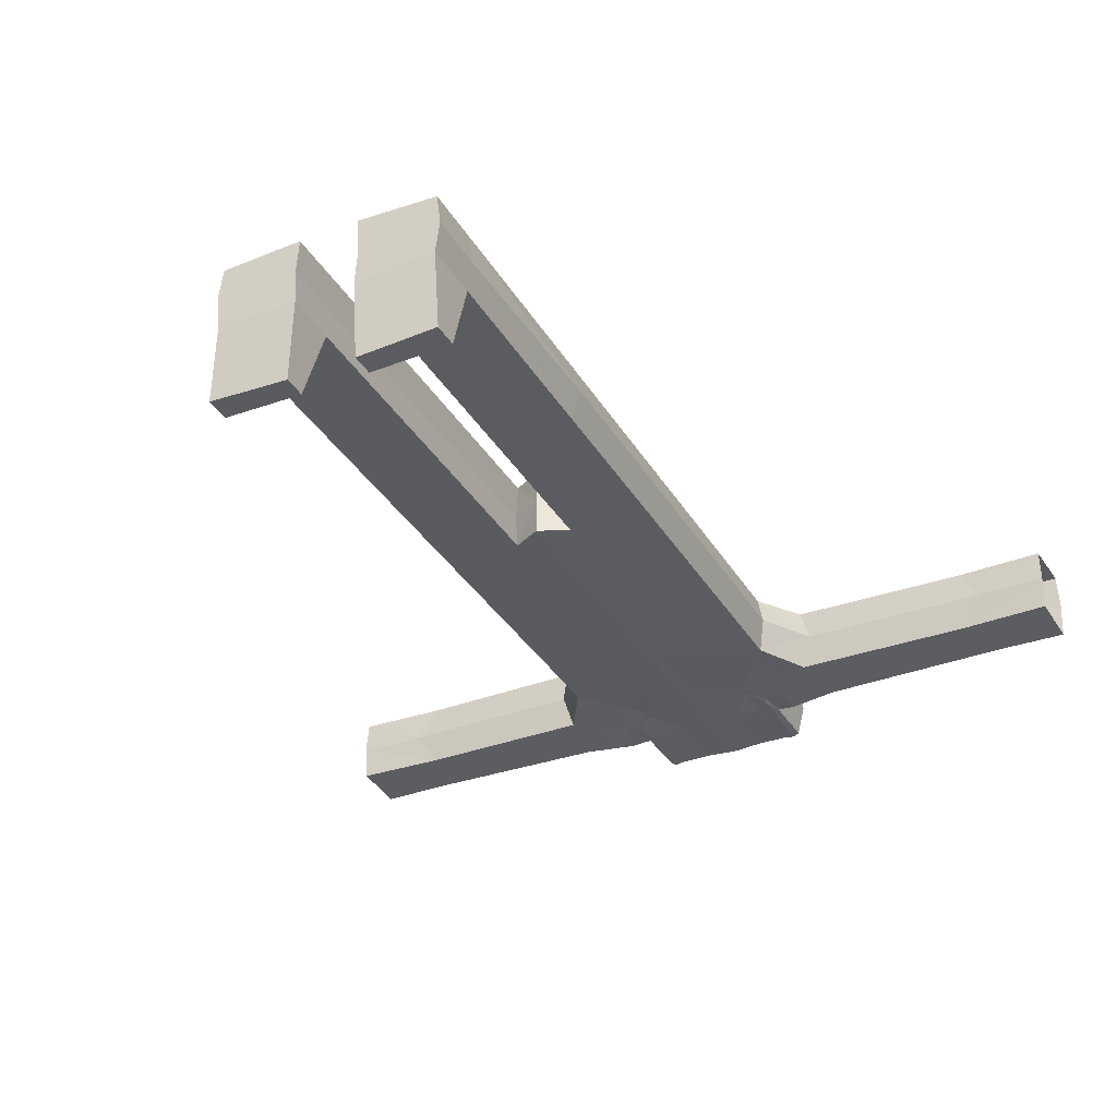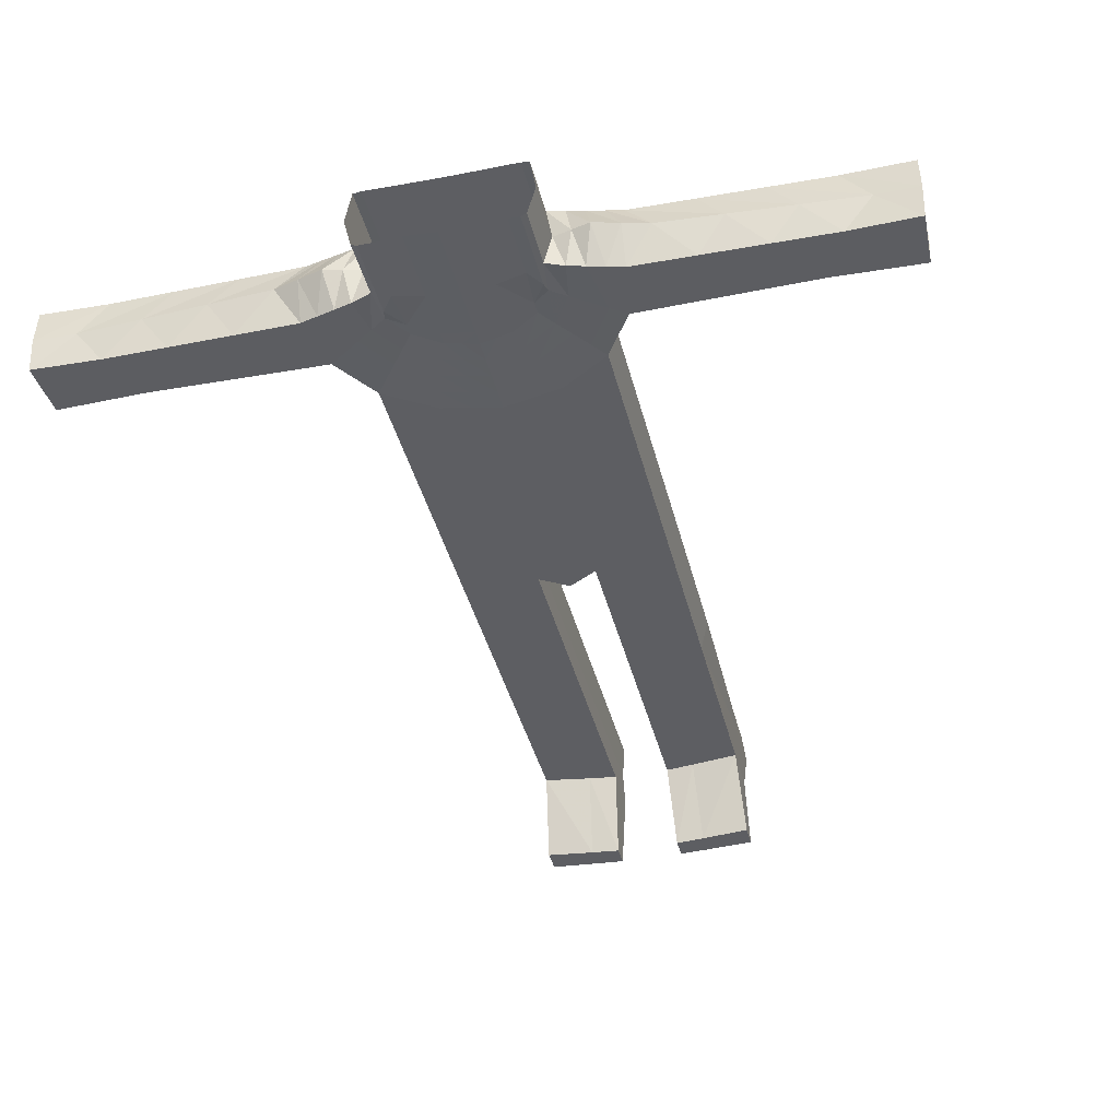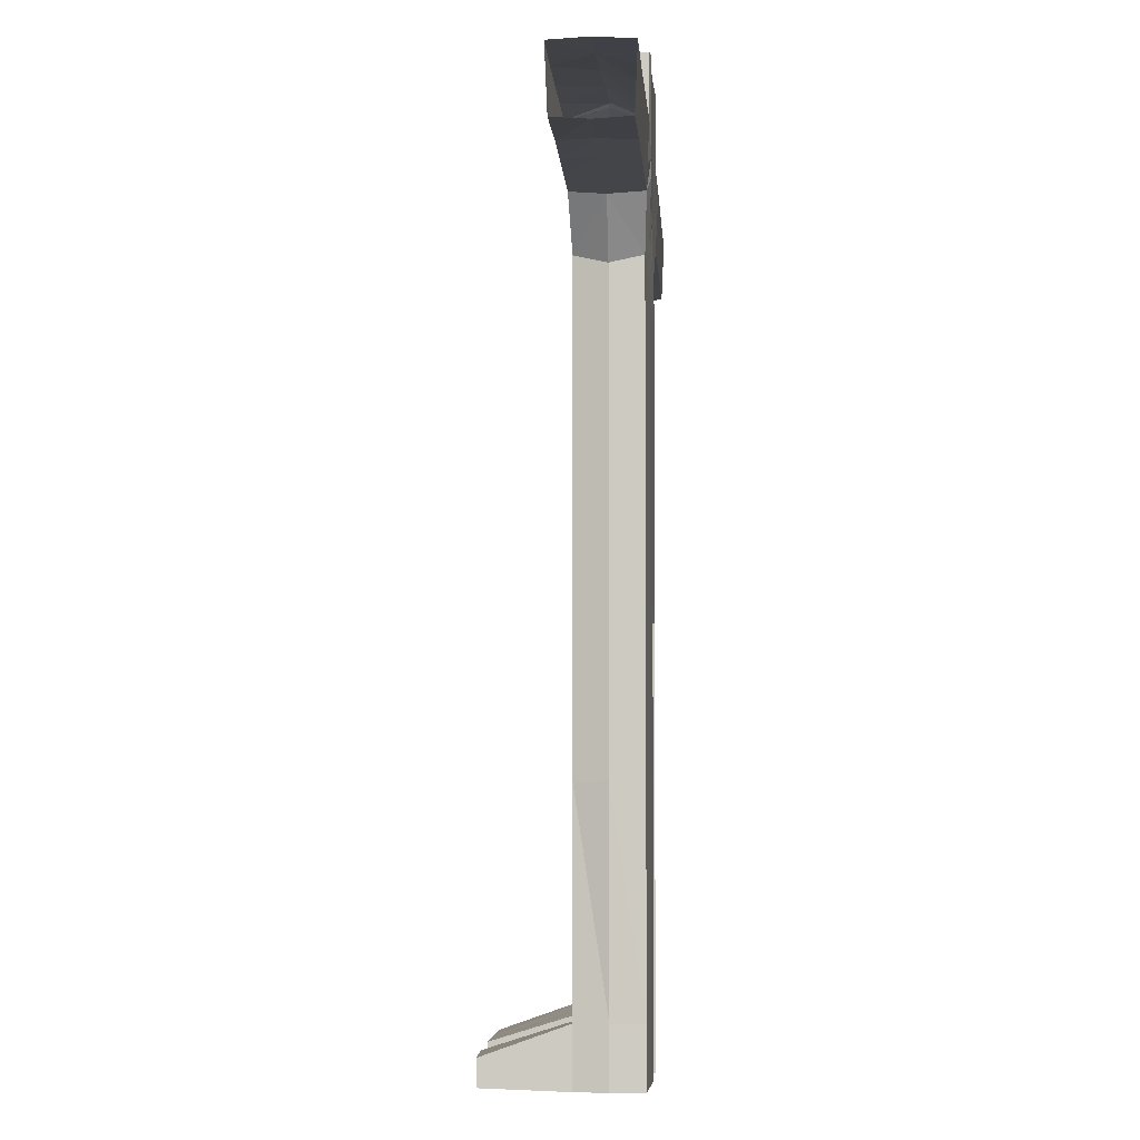
<metadata>
{"format":"obj","ext":"obj","renderer":"f3d","projection":"perspective","resolution":1024,"background":"white","views":[{"elev":-34.0,"azim":26.6,"up":"+Z"},{"elev":-39.2,"azim":-166.6,"up":"+Z"},{"elev":-3.9,"azim":-86.6,"up":"+Y"}]}
</metadata>
<code>
g PERSONAGEM_BASE
v -0.0906 1.42 -0.09208
v -0.1175 1.341 -0.09375
v -0.2156 1.401 -0.08876
v -0.1663 1.466 -0.08721
v -0.0453 1.413 -0.09452
v -0.1175 0.8431 -0.09375
v -0.2156 0.9044 -0.08876
v -0.06369 1.5 -0.09041
v -0.275 1.499 -0.09375
v -0.03185 1.494 -0.09278
v -0.05875 1.331 -0.09624
v -0.2316 1.385 -0.02672
v -0.2316 0.9099 -0.02672
v -0.05875 0.8107 -0.09624
v -0.2156 -0.01851 -0.08876
v -0.1175 -0.01851 -0.09375
v -0.1169 1.532 -0.08567
v -0.212 1.542 -0.09208
v -0.2156 1.401 0.03532
v -0.2156 0.9044 0.03532
v -0.2235 -0.01851 -0.02672
v -0.05875 -0.01851 -0.09624
v -0.06369 1.767 -0.09031
v -0.1221 1.766 -0.09175
v -0.03185 1.767 -0.09268
v -0.295 1.616 -0.09874
v -0.295 1.49 -0.02672
v -0.1175 1.341 0.04031
v -0.1175 0.8431 0.04031
v -0.275 1.499 0.04031
v -0.2156 -0.01851 0.03532
v -0.06313 0.8115 -0.02672
v -0.06313 -0.01851 -0.02672
v -0.1491 1.585 -0.09041
v -0.145 1.768 -0.09369
v -0.8111 1.614 -0.09693
v -0.2275 1.632 -0.09695
v -0.8077 1.498 -0.09206
v -0.05875 1.331 0.04281
v -0.05875 0.8107 0.04281
v -0.1663 1.466 0.03378
v -0.1175 -0.01851 0.04031
v -0.212 1.542 0.03864
v -0.05875 -0.01851 0.04281
v -0.1558 1.649 -0.0881
v -0.1558 1.767 -0.0881
v -0.8134 1.618 -0.02672
v -0.3455 1.632 -0.01812
v -0.8103 1.493 -0.02672
v -0.0906 1.42 0.03864
v -0.2275 1.632 0.04351
v -0.1714 1.649 -0.02672
v -0.1714 1.767 -0.02672
v -0.2439 1.667 -0.02672
v -0.8077 1.498 0.03863
v -0.0453 1.413 0.04108
v -0.1169 1.532 0.03506
v -0.1443 1.584 0.04429
v -0.1599 1.649 0.04172
v -0.295 1.616 0.0453
v -0.1599 1.767 0.04172
v -0.8111 1.614 0.04349
v -0.06369 1.5 0.03981
v -0.1443 1.767 0.04429
v -0.03185 1.494 0.04218
v -0.1169 1.767 0.04358
v -0.06369 1.767 0.04244
v -0.03185 1.767 0.04208
v -0.2156 0.09576 -0.08876
v -0.1175 0.08816 -0.09375
v -0.2235 0.09643 -0.02672
v -0.05875 0.08415 -0.09624
v -0.2156 0.09576 0.03532
v -0.06313 0.08425 -0.02672
v -0.05875 0.08415 0.04281
v -0.1175 0.08816 0.04031
v -0.125 0.03519 -0.2552
v -0.125 -0.01196 -0.2552
v -0.06629 0.03341 -0.2577
v -0.06629 -0.01196 -0.2577
v -0.2232 -0.01196 -0.2502
v -0.2232 0.03854 -0.2502
v -0.1041 1.381 -0.09291
v -0.191 1.433 -0.08799
v -0.2435 1.52 -0.09291
v -0.05203 1.372 -0.09538
v -0.2947 1.65 -0.02242
v -0.2612 1.624 -0.09785
v -0.1041 1.381 0.03948
v -0.191 1.433 0.03455
v -0.2612 1.624 0.04441
v -0.2435 1.52 0.03948
v -0.05203 1.372 0.04194
v -0.07715 1.46 -0.09125
v -0.1416 1.499 -0.08644
v -0.03857 1.453 -0.09365
v -0.1806 1.563 -0.09125
v -0.1937 1.641 -0.09605
v -0.1416 1.499 0.033
v -0.1806 1.563 0.03781
v -0.1937 1.641 0.04262
v -0.2076 1.658 -0.02672
v -0.07715 1.46 0.03781
v -0.03857 1.453 0.04021
v -0.3926 1.5 -0.09333
v -0.5101 1.502 -0.09291
v -0.6277 1.504 -0.09248
v -0.7292 1.614 -0.02457
v -0.6013 1.62 -0.02242
v -0.4734 1.626 -0.02027
v -0.4211 1.614 -0.09829
v -0.5472 1.612 -0.09784
v -0.6734 1.61 -0.09738
v -0.3926 1.5 0.03989
v -0.5101 1.502 0.03947
v -0.6277 1.504 0.03905
v -0.6734 1.496 -0.02672
v -0.5472 1.494 -0.02672
v -0.4211 1.492 -0.02672
v -0.4211 1.614 0.04485
v -0.5472 1.612 0.0444
v -0.6734 1.61 0.04395
v -0.2156 1.036 -0.08876
v -0.2156 1.269 -0.08876
v -0.05875 1.191 -0.09624
v -0.05875 0.9504 -0.09624
v -0.1175 0.9753 -0.09375
v -0.1175 1.209 -0.09375
v -0.2316 1.26 -0.02672
v -0.2316 1.034 -0.02672
v -0.2156 1.036 0.03532
v -0.2156 1.269 0.03532
v -0.1175 0.9753 0.04031
v -0.1175 1.209 0.04031
v -0.05875 1.191 0.04281
v -0.05875 0.9504 0.04281
v -0.2156 0.5001 -0.08876
v -0.2316 0.5031 -0.02672
v -0.2156 0.5001 0.03532
v -0.05875 0.4474 0.04281
v -0.1175 0.4656 -0.09375
v -0.05875 0.4474 -0.09624
v -0.06313 0.4479 -0.02672
v -0.1175 0.4656 0.04031
v -0.06369 1.527 -0.09031
v -0.1169 1.556 -0.08567
v -0.03185 1.522 -0.09268
v -0.145 1.604 -0.09369
v -0.1558 1.661 -0.0881
v -0.1714 1.661 -0.02672
v -0.1599 1.661 0.04172
v -0.1443 1.603 0.04429
v -0.1169 1.556 0.04358
v -0.06369 1.527 0.04244
v -0.03185 1.522 0.04208
v -0.1221 1.636 -0.09175
v -0.03185 1.617 -0.09268
v -0.1558 1.702 -0.0881
v -0.1714 1.702 -0.02672
v -0.1599 1.702 0.04172
v -0.1443 1.666 0.04429
v -0.03185 1.617 0.04208
v -0.06369 1.62 -0.09031
v -0.145 1.667 -0.09369
v -0.1169 1.638 0.04358
v -0.06369 1.62 0.04244
v -0.1221 1.701 -0.09175
v -0.03185 1.692 -0.09268
v -0.1558 1.735 -0.0881
v -0.1714 1.735 -0.02672
v -0.1599 1.735 0.04172
v -0.1443 1.716 0.04429
v -0.03185 1.692 0.04208
v -0.06369 1.694 -0.09031
v -0.145 1.718 -0.09369
v -0.1169 1.702 0.04358
v -0.06369 1.694 0.04244
v 0.0906 1.42 -0.09208
v 0.1175 1.341 -0.09375
v 0.2156 1.401 -0.08876
v 0.1663 1.466 -0.08721
v 0.0453 1.413 -0.09452
v 0.1175 0.8431 -0.09375
v 0.2156 0.9044 -0.08876
v 0.06369 1.5 -0.09041
v 0.275 1.499 -0.09375
v 0.03185 1.494 -0.09278
v 0.05875 1.331 -0.09624
v 0.2316 1.385 -0.02672
v 0.2316 0.9099 -0.02672
v 0.05875 0.8107 -0.09624
v 0.2156 -0.01851 -0.08876
v 0.1175 -0.01851 -0.09375
v 0.1169 1.532 -0.08567
v 0.212 1.542 -0.09208
v 0.2156 1.401 0.03532
v 0.2156 0.9044 0.03532
v 0.2235 -0.01851 -0.02672
v 0.05875 -0.01851 -0.09624
v 0.06369 1.767 -0.09031
v 0.1221 1.766 -0.09175
v 0.03185 1.767 -0.09268
v 0.295 1.616 -0.09874
v 0.295 1.49 -0.02672
v 0.1175 1.341 0.04031
v 0.1175 0.8431 0.04031
v 0.275 1.499 0.04031
v 0.2156 -0.01851 0.03532
v 0.06313 0.8115 -0.02672
v 0.06313 -0.01851 -0.02672
v 0.1491 1.585 -0.09041
v 0.145 1.768 -0.09369
v 0.8111 1.614 -0.09693
v 0.2275 1.632 -0.09695
v 0.8077 1.498 -0.09206
v 0.05875 1.331 0.04281
v 0.05875 0.8107 0.04281
v 0.1663 1.466 0.03378
v 0.1175 -0.01851 0.04031
v 0.212 1.542 0.03864
v 0.05875 -0.01851 0.04281
v 0.1558 1.649 -0.0881
v 0.1558 1.767 -0.0881
v 0.8134 1.618 -0.02672
v 0.3455 1.632 -0.01812
v 0.8103 1.493 -0.02672
v 0.0906 1.42 0.03864
v 0.2275 1.632 0.04351
v 0.1714 1.649 -0.02672
v 0.1714 1.767 -0.02672
v 0.2439 1.667 -0.02672
v 0.8077 1.498 0.03863
v 0.0453 1.413 0.04108
v 0.1169 1.532 0.03506
v 0.1443 1.584 0.04429
v 0.1599 1.649 0.04172
v 0.295 1.616 0.0453
v 0.1599 1.767 0.04172
v 0.8111 1.614 0.04349
v 0.06369 1.5 0.03981
v 0.1443 1.767 0.04429
v 0.03185 1.494 0.04218
v 0.1169 1.767 0.04358
v 0.06369 1.767 0.04244
v 0.03185 1.767 0.04208
v 0.2156 0.09576 -0.08876
v 0.1175 0.08816 -0.09375
v 0.2235 0.09643 -0.02672
v 0.05875 0.08415 -0.09624
v 0.2156 0.09576 0.03532
v 0.06313 0.08425 -0.02672
v 0.05875 0.08415 0.04281
v 0.1175 0.08816 0.04031
v 0.125 0.03519 -0.2552
v 0.125 -0.01196 -0.2552
v 0.06629 0.03341 -0.2577
v 0.06629 -0.01196 -0.2577
v 0.2232 -0.01196 -0.2502
v 0.2232 0.03854 -0.2502
v 0 1.489 -0.09516
v 0 1.405 -0.09695
v 0 1.321 -0.09874
v 0 0.7783 -0.09874
v 0 1.767 -0.09516
v 0 0.7785 -0.02672
v 0 1.321 0.0453
v 0 0.7783 0.0453
v 0 1.405 0.04351
v 0 1.489 0.04089
v 0 1.767 0.04172
v 0.1041 1.381 -0.09291
v 0.191 1.433 -0.08799
v 0.2435 1.52 -0.09291
v 0 1.363 -0.09785
v 0.05203 1.372 -0.09538
v 0.2947 1.65 -0.02242
v 0.2612 1.624 -0.09785
v 0.1041 1.381 0.03948
v 0.191 1.433 0.03455
v 0.2612 1.624 0.04441
v 0.2435 1.52 0.03948
v 0 1.363 0.04441
v 0.05203 1.372 0.04194
v 0.07715 1.46 -0.09125
v 0.1416 1.499 -0.08644
v 0 1.447 -0.09605
v 0.03857 1.453 -0.09365
v 0.1806 1.563 -0.09125
v 0.1937 1.641 -0.09605
v 0.1416 1.499 0.033
v 0.1806 1.563 0.03781
v 0.1937 1.641 0.04262
v 0.2076 1.658 -0.02672
v 0.07715 1.46 0.03781
v 0.03857 1.453 0.04021
v 0 1.447 0.04262
v 0.3926 1.5 -0.09333
v 0.5101 1.502 -0.09291
v 0.6277 1.504 -0.09248
v 0.7292 1.614 -0.02457
v 0.6013 1.62 -0.02242
v 0.4734 1.626 -0.02027
v 0.4211 1.614 -0.09829
v 0.5472 1.612 -0.09784
v 0.6734 1.61 -0.09738
v 0.3926 1.5 0.03989
v 0.5101 1.502 0.03947
v 0.6277 1.504 0.03905
v 0.6734 1.496 -0.02672
v 0.5472 1.494 -0.02672
v 0.4211 1.492 -0.02672
v 0.4211 1.614 0.04485
v 0.5472 1.612 0.0444
v 0.6734 1.61 0.04395
v 0.2156 1.036 -0.08876
v 0.2156 1.269 -0.08876
v 0.05875 1.191 -0.09624
v 0.05875 0.9504 -0.09624
v 0.1175 0.9753 -0.09375
v 0.1175 1.209 -0.09375
v 0.2316 1.26 -0.02672
v 0.2316 1.034 -0.02672
v 0.2156 1.036 0.03532
v 0.2156 1.269 0.03532
v 0.1175 0.9753 0.04031
v 0.1175 1.209 0.04031
v 0 0.9255 -0.09874
v 0 1.174 -0.09874
v 0.05875 1.191 0.04281
v 0.05875 0.9504 0.04281
v 0 0.9255 0.0453
v 0 1.174 0.0453
v 0.2156 0.5001 -0.08876
v 0.2316 0.5031 -0.02672
v 0.2156 0.5001 0.03532
v 0.05875 0.4474 0.04281
v 0.1175 0.4656 -0.09375
v 0.05875 0.4474 -0.09624
v 0.06313 0.4479 -0.02672
v 0.1175 0.4656 0.04031
v 0.06369 1.527 -0.09031
v 0.1169 1.556 -0.08567
v 0 1.518 -0.09516
v 0.03185 1.522 -0.09268
v 0.145 1.604 -0.09369
v 0.1558 1.661 -0.0881
v 0.1714 1.661 -0.02672
v 0.1599 1.661 0.04172
v 0.1443 1.603 0.04429
v 0.1169 1.556 0.04358
v 0.06369 1.527 0.04244
v 0.03185 1.522 0.04208
v 0 1.518 0.04172
v 0.1221 1.636 -0.09175
v 0.03185 1.617 -0.09268
v 0.1558 1.702 -0.0881
v 0.1714 1.702 -0.02672
v 0.1599 1.702 0.04172
v 0.1443 1.666 0.04429
v 0.03185 1.617 0.04208
v 0 1.614 0.04172
v 0.06369 1.62 -0.09031
v 0 1.614 -0.09516
v 0.145 1.667 -0.09369
v 0.1169 1.638 0.04358
v 0.06369 1.62 0.04244
v 0.1221 1.701 -0.09175
v 0.03185 1.692 -0.09268
v 0.1558 1.735 -0.0881
v 0.1714 1.735 -0.02672
v 0.1599 1.735 0.04172
v 0.1443 1.716 0.04429
v 0.03185 1.692 0.04208
v 0 1.691 0.04172
v 0.06369 1.694 -0.09031
v 0 1.691 -0.09516
v 0.145 1.718 -0.09369
v 0.1169 1.702 0.04358
v 0.06369 1.694 0.04244
f 16 22 33 44 42 31 21 15
f 198 208 219 221 210 199 193 192
f 84 83 2 3
f 123 127 6 7
f 86 83 1 5
f 130 123 7 13
f 127 126 14 6
f 137 7 6 141
f 95 94 1 4
f 94 96 5 1
f 85 84 3 9
f 3 12 27 9
f 96 286 261 5
f 86 274 262 11
f 131 130 13 20
f 138 13 7 137
f 126 327 263 14
f 141 6 14 142
f 95 97 34 17
f 145 8 17 146
f 147 10 8 145
f 85 88 37 18
f 343 260 10 147
f 133 131 20 29
f 19 30 27 12
f 139 20 13 138
f 14 263 265 32
f 142 14 32 143
f 146 17 34 148
f 136 133 29 40
f 144 29 20 139
f 143 32 40 140
f 148 34 45 149
f 105 111 26 9
f 111 110 48 26
f 88 87 54 37
f 117 116 55 49
f 119 105 9 27
f 331 136 40 267
f 89 93 56 50
f 140 40 29 144
f 89 90 19 28
f 90 92 30 19
f 92 91 60 30
f 40 32 265 267
f 98 97 18 37
f 149 45 52 150
f 93 282 268 56
f 99 103 63 57
f 100 99 57 58
f 101 100 58 59
f 102 98 37 54
f 150 52 59 151
f 110 120 60 48
f 87 91 51 54
f 116 122 62 55
f 103 104 65 63
f 102 101 59 52
f 151 59 58 152
f 104 296 269 65
f 153 57 63 154
f 152 58 57 153
f 154 63 65 155
f 155 65 269 353
f 44 75 76 42
f 33 74 75 44
f 42 76 73 31
f 22 72 74 33
f 31 73 71 21
f 22 16 78 80
f 21 71 69 15
f 72 22 80 79
f 78 77 79 80
f 81 82 77 78
f 69 70 77 82
f 70 72 79 77
f 15 69 82 81
f 16 15 81 78
f 48 60 91 87
f 39 266 282 93
f 43 51 91 92
f 41 43 92 90
f 50 41 90 89
f 28 39 93 89
f 26 48 87 88
f 9 26 88 85
f 5 261 274 86
f 18 4 84 85
f 11 2 83 86
f 4 1 83 84
f 56 268 296 104
f 54 51 101 102
f 50 56 104 103
f 52 45 98 102
f 51 43 100 101
f 43 41 99 100
f 41 50 103 99
f 45 34 97 98
f 4 18 97 95
f 10 260 286 96
f 8 10 96 94
f 17 8 94 95
f 30 60 120 114
f 114 120 121 115
f 115 121 122 116
f 47 62 122 108
f 108 122 121 109
f 109 121 120 110
f 49 38 107 117
f 117 107 106 118
f 118 106 105 119
f 27 30 114 119
f 119 114 115 118
f 118 115 116 117
f 36 47 108 113
f 113 108 109 112
f 112 109 110 111
f 38 36 113 107
f 107 113 112 106
f 106 112 111 105
f 266 39 135 332
f 332 135 136 331
f 39 28 134 135
f 135 134 133 136
f 28 19 132 134
f 134 132 131 133
f 11 262 328 125
f 125 328 327 126
f 19 12 129 132
f 132 129 130 131
f 2 11 125 128
f 128 125 126 127
f 12 3 124 129
f 129 124 123 130
f 3 2 128 124
f 124 128 127 123
f 75 140 144 76
f 74 143 140 75
f 76 144 139 73
f 72 142 143 74
f 73 139 138 71
f 70 141 142 72
f 71 138 137 69
f 69 137 141 70
f 162 155 353 361
f 166 154 155 162
f 161 152 153 165
f 165 153 154 166
f 160 151 152 161
f 159 150 151 160
f 158 149 150 159
f 164 148 149 158
f 156 146 148 164
f 363 343 147 157
f 157 147 145 163
f 163 145 146 156
f 174 163 156 167
f 168 157 163 174
f 376 363 157 168
f 167 156 164 175
f 175 164 158 169
f 169 158 159 170
f 170 159 160 171
f 171 160 161 172
f 176 165 166 177
f 172 161 165 176
f 177 166 162 173
f 173 162 361 374
f 68 173 374 270
f 67 177 173 68
f 64 172 176 66
f 66 176 177 67
f 61 171 172 64
f 53 170 171 61
f 46 169 170 53
f 35 175 169 46
f 24 167 175 35
f 264 376 168 25
f 25 168 174 23
f 23 174 167 24
f 272 180 179 271
f 315 184 183 319
f 275 182 178 271
f 322 190 184 315
f 319 183 191 318
f 333 337 183 184
f 285 181 178 284
f 284 178 182 287
f 273 186 180 272
f 180 186 204 189
f 287 182 261 286
f 275 188 262 274
f 323 197 190 322
f 334 333 184 190
f 318 191 263 327
f 337 338 191 183
f 285 194 211 288
f 341 342 194 185
f 344 341 185 187
f 273 195 214 277
f 343 344 187 260
f 325 206 197 323
f 196 189 204 207
f 335 334 190 197
f 191 209 265 263
f 338 339 209 191
f 342 345 211 194
f 330 217 206 325
f 340 335 197 206
f 339 336 217 209
f 345 346 222 211
f 297 186 203 303
f 303 203 225 302
f 277 214 231 276
f 309 226 232 308
f 311 204 186 297
f 331 267 217 330
f 278 227 233 283
f 336 340 206 217
f 278 205 196 279
f 279 196 207 281
f 281 207 237 280
f 217 267 265 209
f 289 214 195 288
f 346 347 229 222
f 283 233 268 282
f 290 234 240 294
f 291 235 234 290
f 292 236 235 291
f 293 231 214 289
f 347 348 236 229
f 302 225 237 312
f 276 231 228 280
f 308 232 239 314
f 294 240 242 295
f 293 229 236 292
f 348 349 235 236
f 295 242 269 296
f 350 351 240 234
f 349 350 234 235
f 351 352 242 240
f 352 353 269 242
f 221 219 253 252
f 210 221 252 251
f 219 208 250 253
f 199 210 251 249
f 208 198 248 250
f 199 257 255 193
f 198 192 246 248
f 249 256 257 199
f 255 257 256 254
f 258 255 254 259
f 246 259 254 247
f 247 254 256 249
f 192 258 259 246
f 193 255 258 192
f 225 276 280 237
f 216 283 282 266
f 220 281 280 228
f 218 279 281 220
f 227 278 279 218
f 205 278 283 216
f 203 277 276 225
f 186 273 277 203
f 182 275 274 261
f 195 273 272 181
f 188 275 271 179
f 181 272 271 178
f 233 295 296 268
f 231 293 292 228
f 227 294 295 233
f 229 293 289 222
f 228 292 291 220
f 220 291 290 218
f 218 290 294 227
f 222 289 288 211
f 181 285 288 195
f 187 287 286 260
f 185 284 287 187
f 194 285 284 185
f 207 306 312 237
f 306 307 313 312
f 307 308 314 313
f 224 300 314 239
f 300 301 313 314
f 301 302 312 313
f 226 309 299 215
f 309 310 298 299
f 310 311 297 298
f 204 311 306 207
f 311 310 307 306
f 310 309 308 307
f 213 305 300 224
f 305 304 301 300
f 304 303 302 301
f 215 299 305 213
f 299 298 304 305
f 298 297 303 304
f 266 332 329 216
f 332 331 330 329
f 216 329 326 205
f 329 330 325 326
f 205 326 324 196
f 326 325 323 324
f 188 317 328 262
f 317 318 327 328
f 196 324 321 189
f 324 323 322 321
f 179 320 317 188
f 320 319 318 317
f 189 321 316 180
f 321 322 315 316
f 180 316 320 179
f 316 315 319 320
f 252 253 340 336
f 251 252 336 339
f 253 250 335 340
f 249 251 339 338
f 250 248 334 335
f 247 249 338 337
f 248 246 333 334
f 246 247 337 333
f 360 361 353 352
f 366 360 352 351
f 359 365 350 349
f 365 366 351 350
f 358 359 349 348
f 357 358 348 347
f 356 357 347 346
f 364 356 346 345
f 354 364 345 342
f 363 355 344 343
f 355 362 341 344
f 362 354 342 341
f 375 367 354 362
f 368 375 362 355
f 376 368 355 363
f 367 377 364 354
f 377 369 356 364
f 369 370 357 356
f 370 371 358 357
f 371 372 359 358
f 378 379 366 365
f 372 378 365 359
f 379 373 360 366
f 373 374 361 360
f 245 270 374 373
f 244 245 373 379
f 241 243 378 372
f 243 244 379 378
f 238 241 372 371
f 230 238 371 370
f 223 230 370 369
f 212 223 369 377
f 201 212 377 367
f 264 202 368 376
f 202 200 375 368
f 200 201 367 375

</code>
